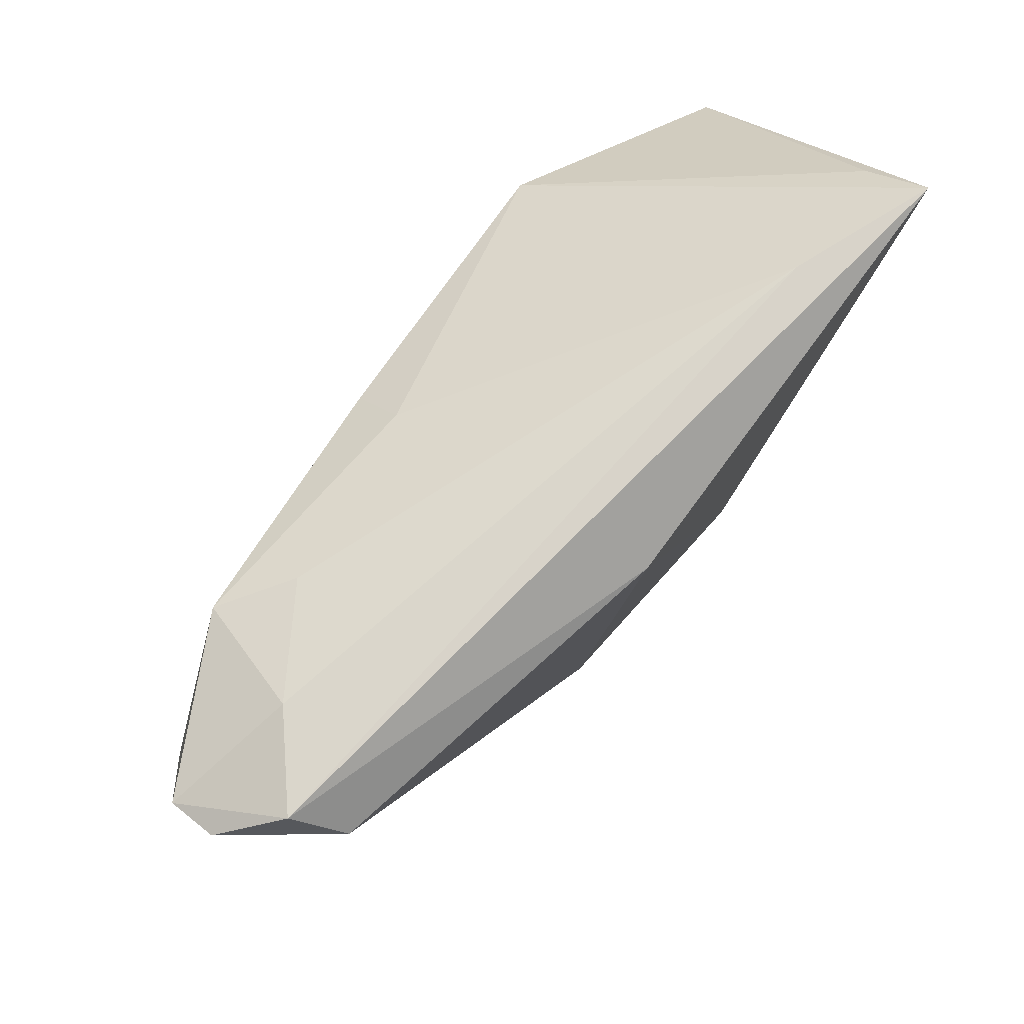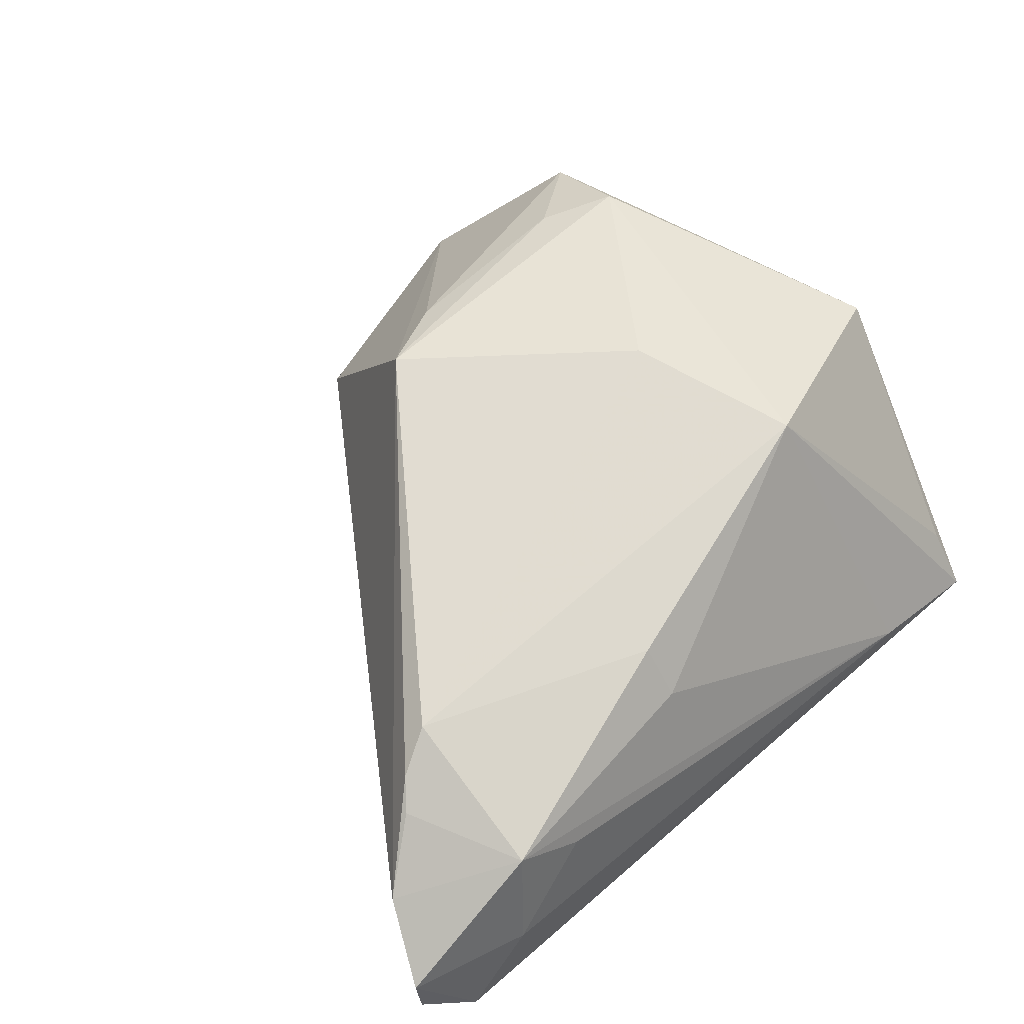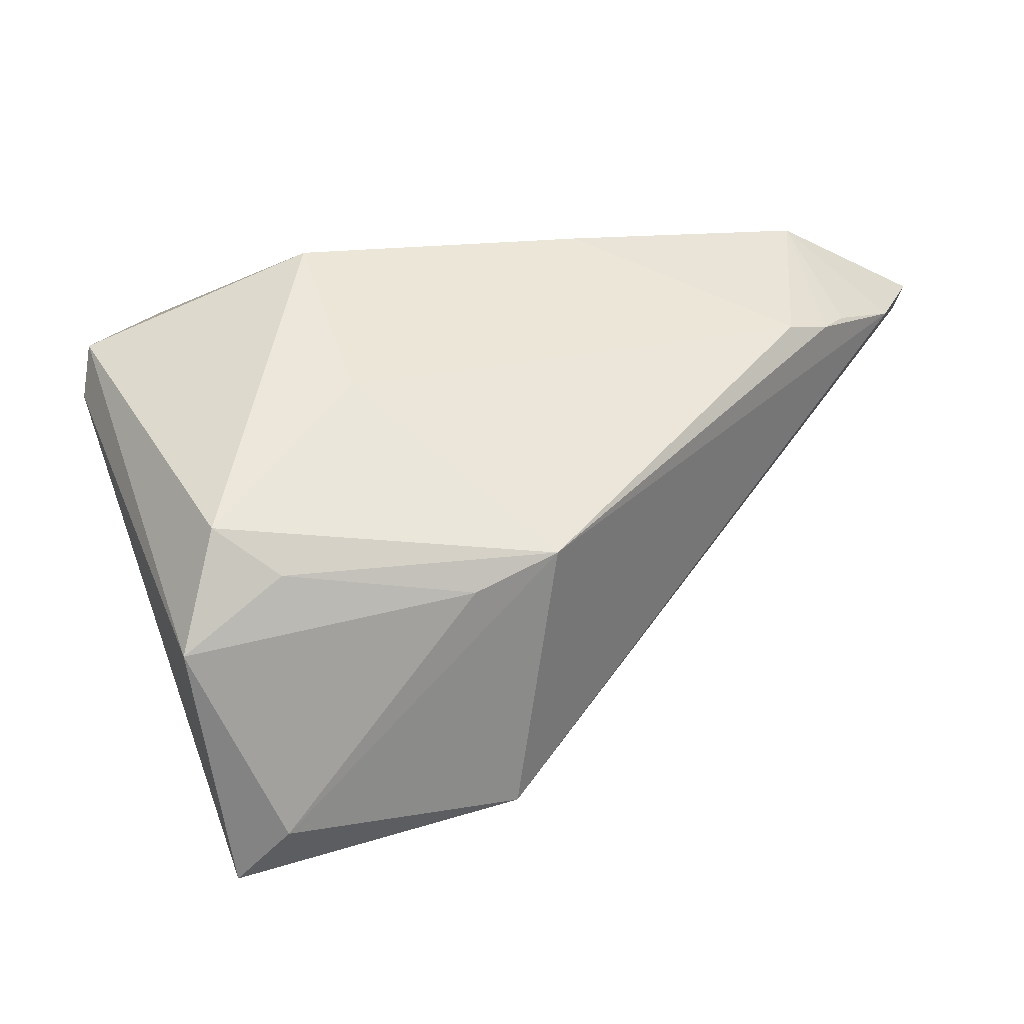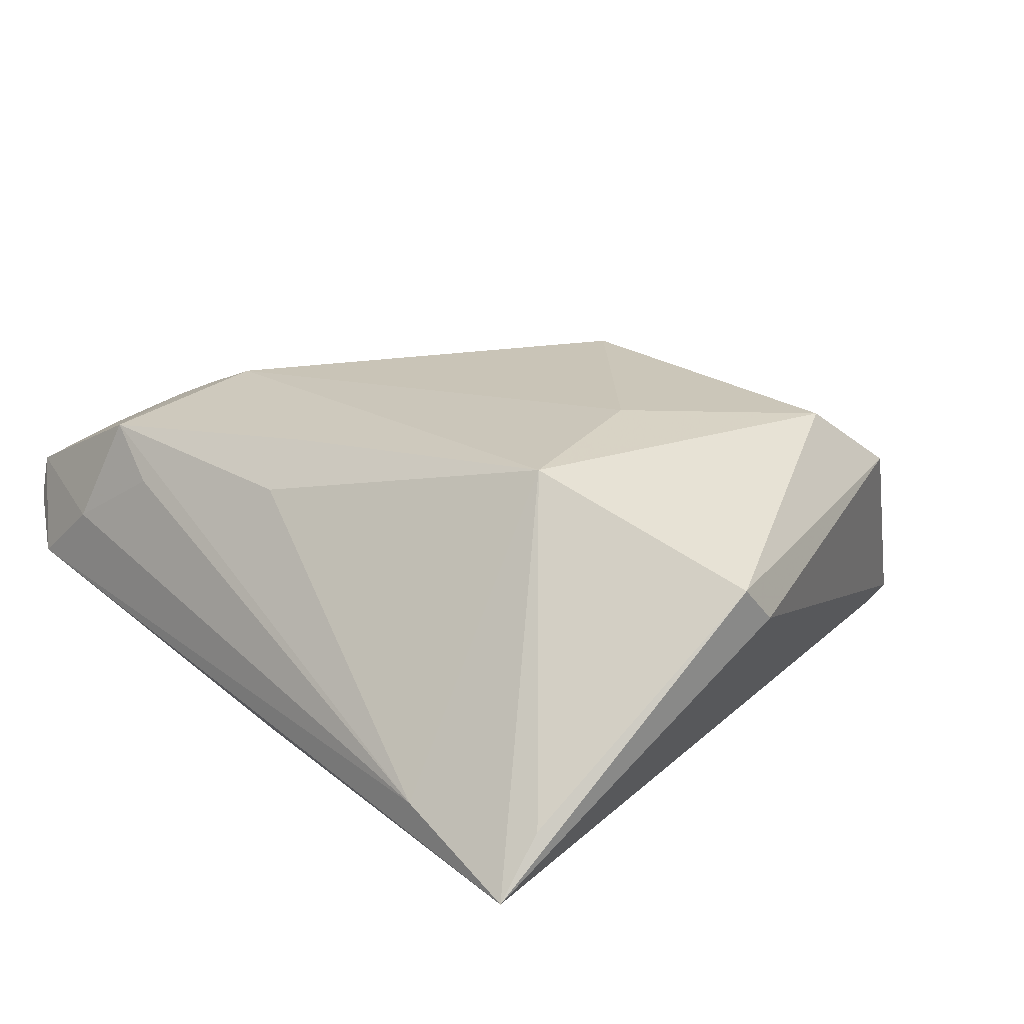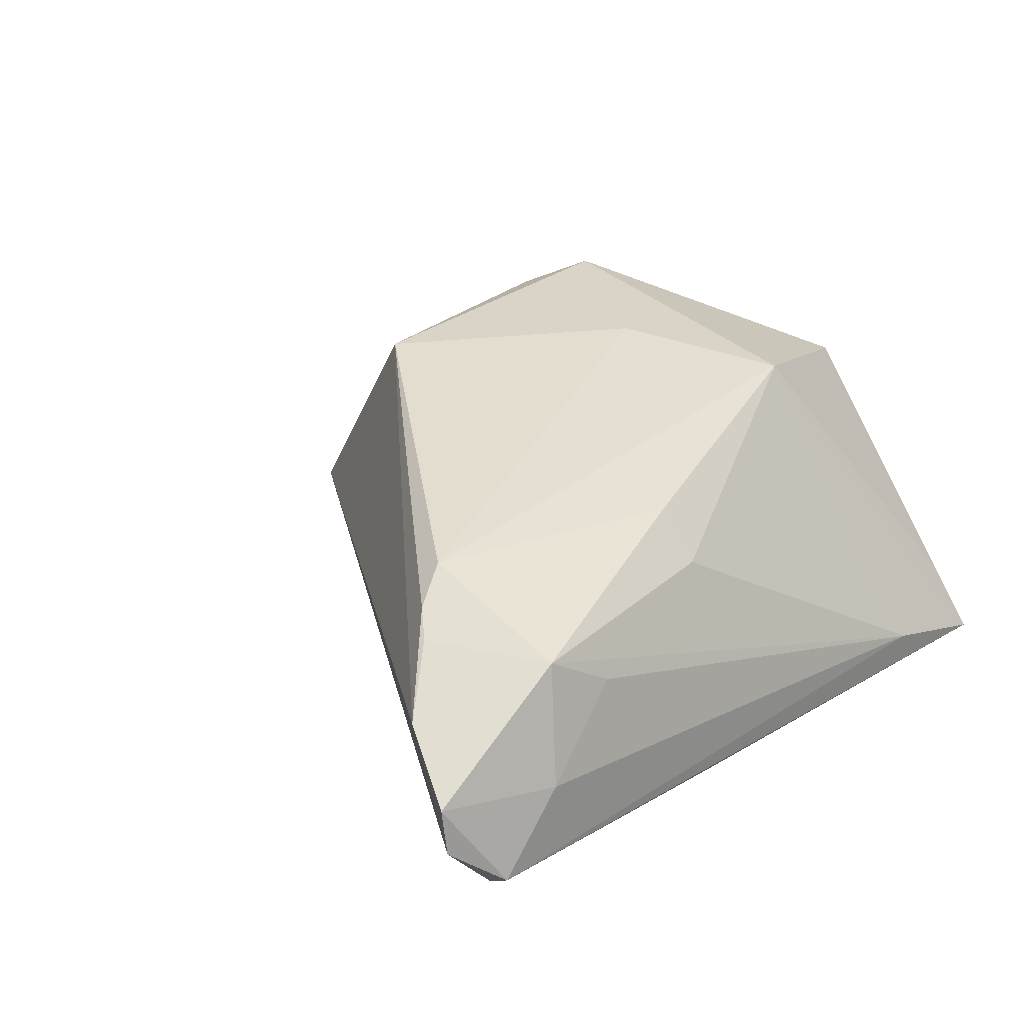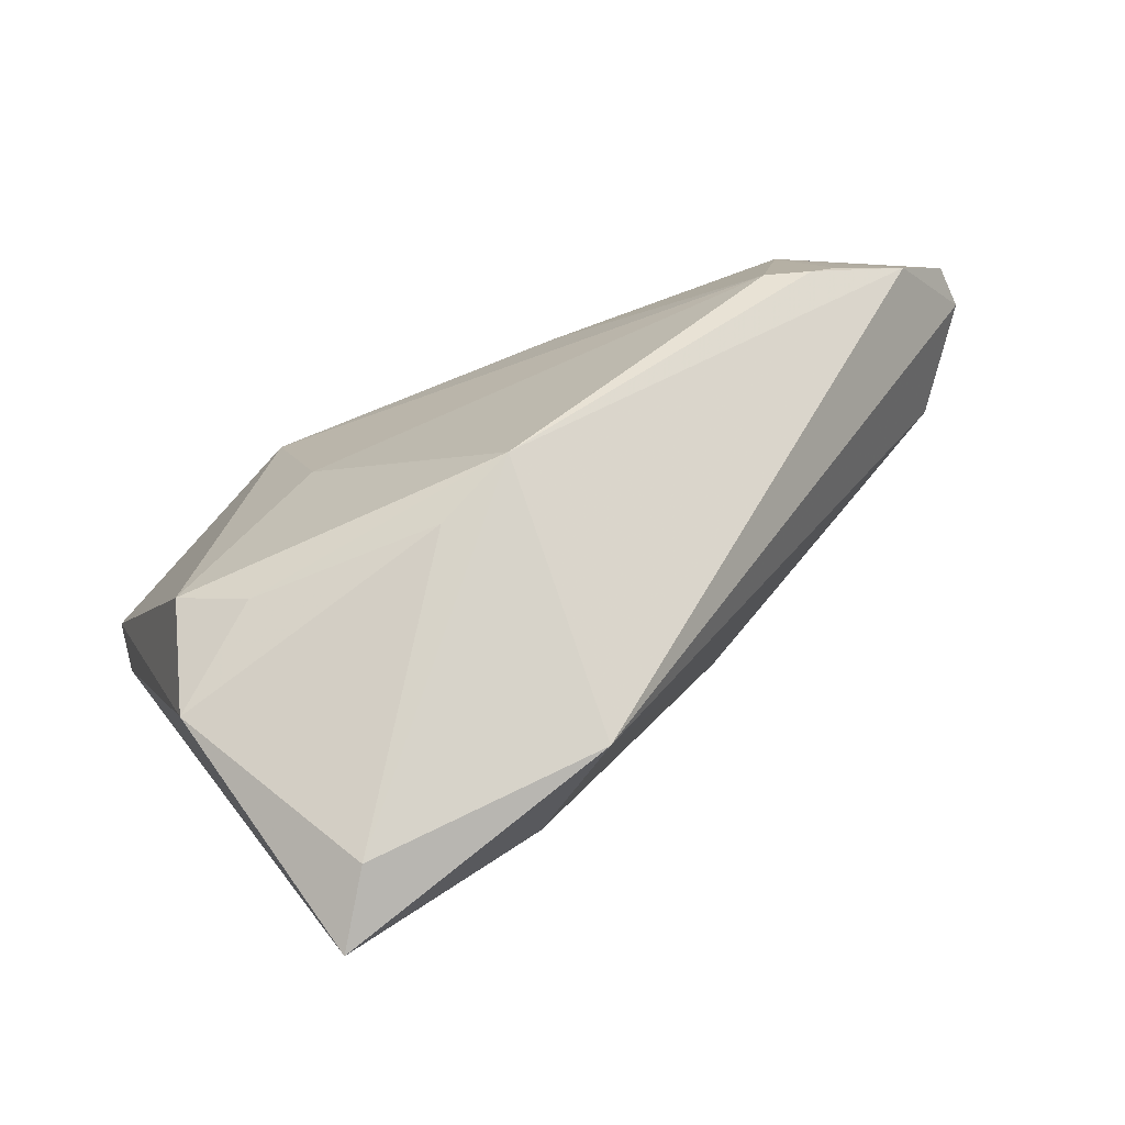
<metadata>
{"format":"obj","ext":"obj","renderer":"f3d","projection":"perspective","resolution":1024,"background":"white","views":[{"elev":76.6,"azim":126.9,"up":"+Y"},{"elev":64.9,"azim":137.5,"up":"+Z"},{"elev":-36.4,"azim":-7.6,"up":"+Y"},{"elev":22.4,"azim":-132.7,"up":"+Z"},{"elev":32.5,"azim":134.0,"up":"+Z"},{"elev":-70.5,"azim":23.6,"up":"+Y"}]}
</metadata>
<code>
v -0.02332 0.03675 -0.01343
v 0.05288 0.03156 -0.01157
v -0.001676 -0.03857 -0.0153
v 0.01885 -0.007555 -0.01737
v -0.02828 -0.02811 0.02035
v -0.01365 -0.007203 0.02202
v -0.04567 0.000156 0.006464
v 0.00969 -0.04444 -0.00697
v -0.03914 0.03117 -0.01252
v 0.04634 0.01416 0.01558
v 0.01051 -0.02826 0.02103
v -0.04548 0.004366 0.01113
v -0.008094 -0.009509 -0.01961
v 0.03507 0.0332 0.009029
v -0.02275 -0.04892 -0.01491
v 0.001624 -0.03241 0.01788
v 0.01365 0.02301 0.01819
v 0.05558 0.03688 -0.006254
v -0.01694 -0.05143 -0.005992
v 0.04667 0.03599 0.001506
v 0.05675 0.0232 0.009261
v -0.0204 0.01352 0.02127
v 0.06139 0.0325 0.00486
v 0.06154 0.03351 -0.0006202
v -0.03023 -0.03971 0.0117
v -0.03917 0.03688 -0.01961
v -0.02014 -0.03244 0.01836
v 0.0491 0.01738 0.01401
v 0.04105 0.01148 0.01806
v 0.01166 0.03098 -0.01961
v -0.0223 -0.05359 -0.01362
v 0.04277 0.03149 0.01454
v -0.001336 -0.0003486 -0.01948
v 0.01377 0.02801 0.01266
f 12 26 7
f 25 7 31
f 12 7 25
f 25 5 12
f 1 34 32
f 26 13 15
f 31 7 15
f 15 7 26
f 30 13 26
f 23 20 32
f 32 21 23
f 8 21 11
f 9 26 12
f 19 25 31
f 31 8 19
f 19 8 11
f 11 5 27
f 5 25 27
f 12 5 22
f 22 9 12
f 26 9 22
f 22 1 26
f 34 1 22
f 32 20 14
f 14 1 32
f 20 1 14
f 4 30 2
f 2 8 4
f 11 21 10
f 10 29 11
f 32 29 10
f 20 23 18
f 18 30 26
f 2 30 18
f 26 1 18
f 18 1 20
f 11 27 16
f 16 27 25
f 16 19 11
f 25 19 16
f 32 34 17
f 34 22 17
f 17 29 32
f 17 22 29
f 6 5 11
f 6 22 5
f 11 29 6
f 29 22 6
f 13 30 33
f 33 4 13
f 30 4 33
f 3 15 13
f 13 4 3
f 31 15 3
f 3 8 31
f 3 4 8
f 28 21 32
f 32 10 28
f 28 10 21
f 2 18 24
f 24 18 23
f 24 8 2
f 24 23 21
f 21 8 24

</code>
